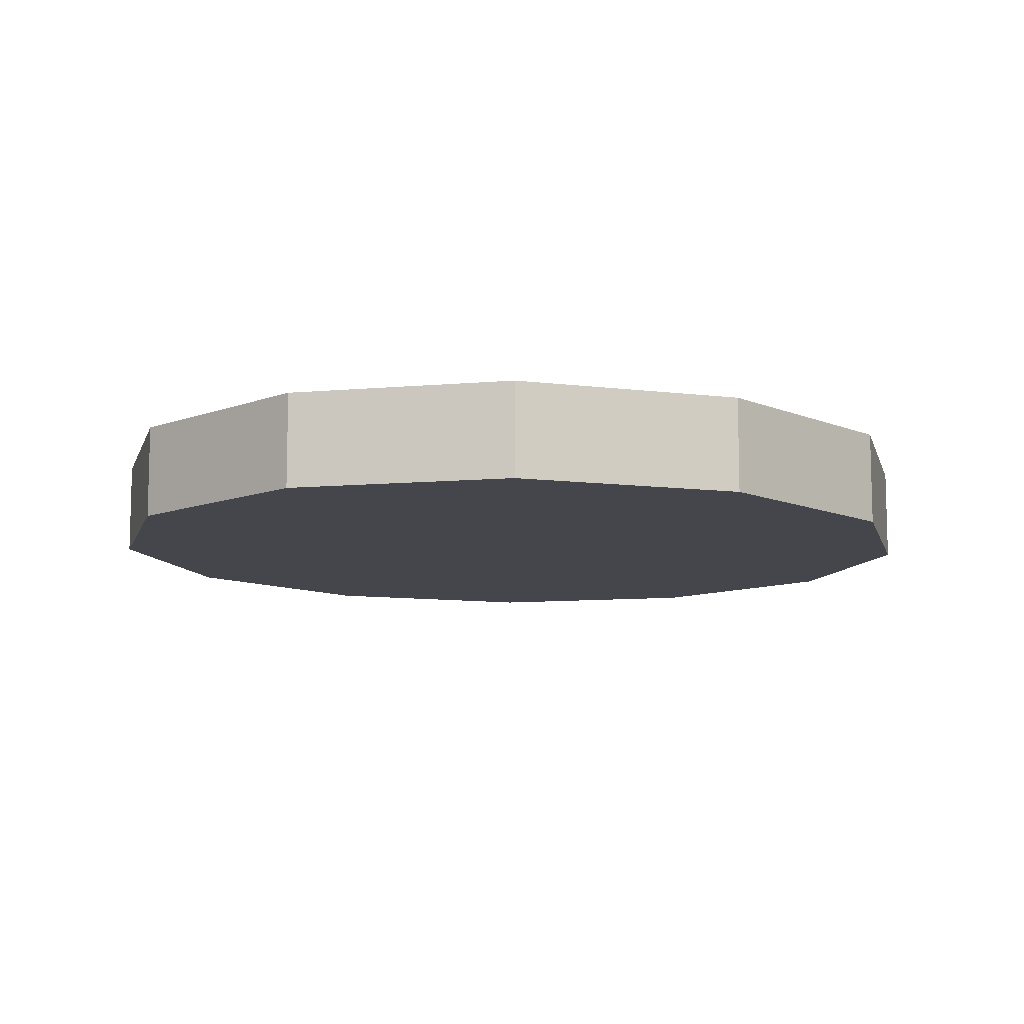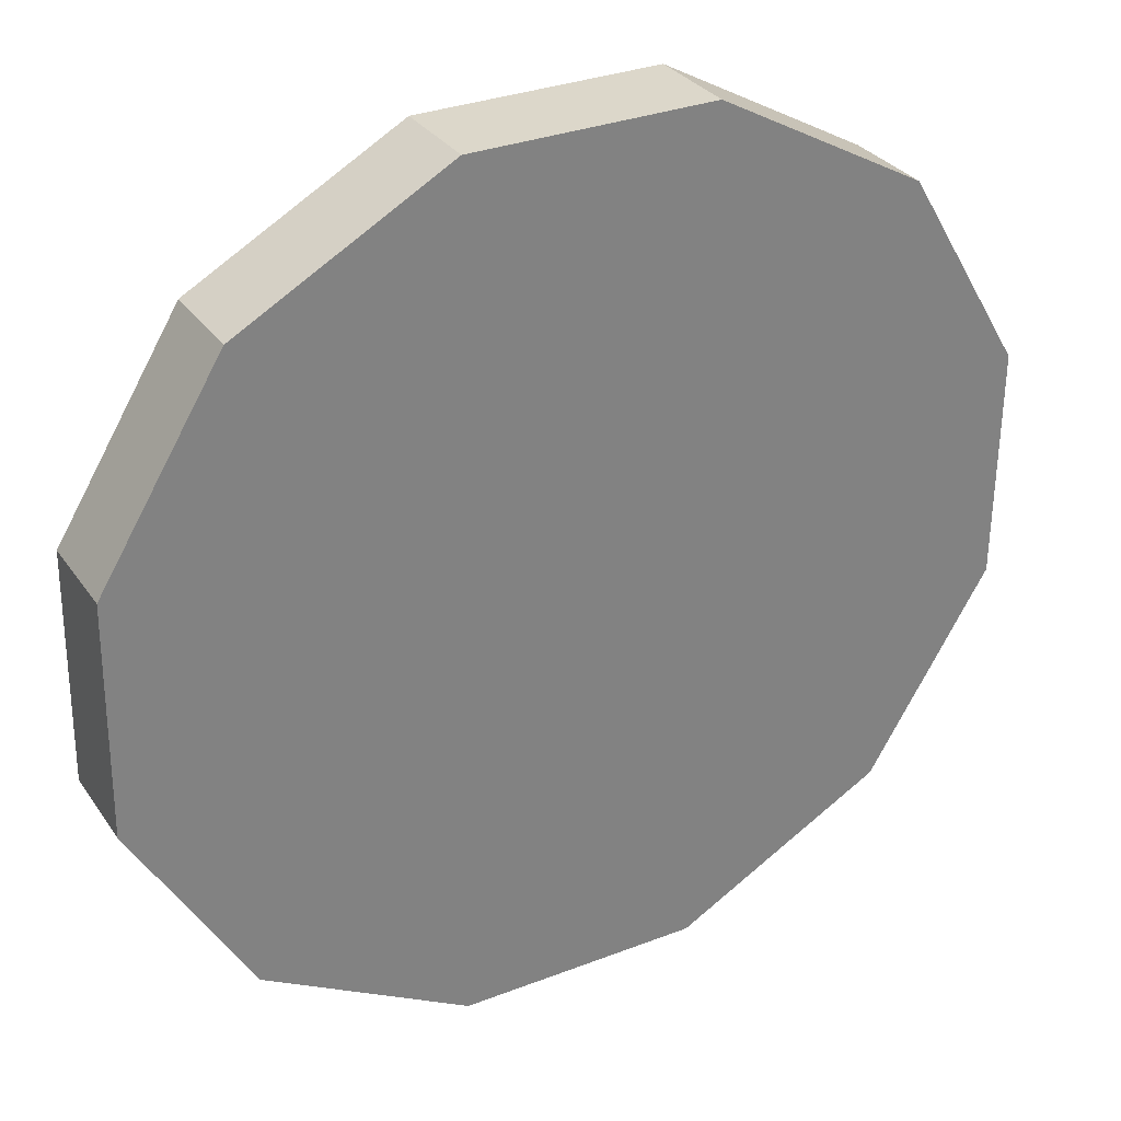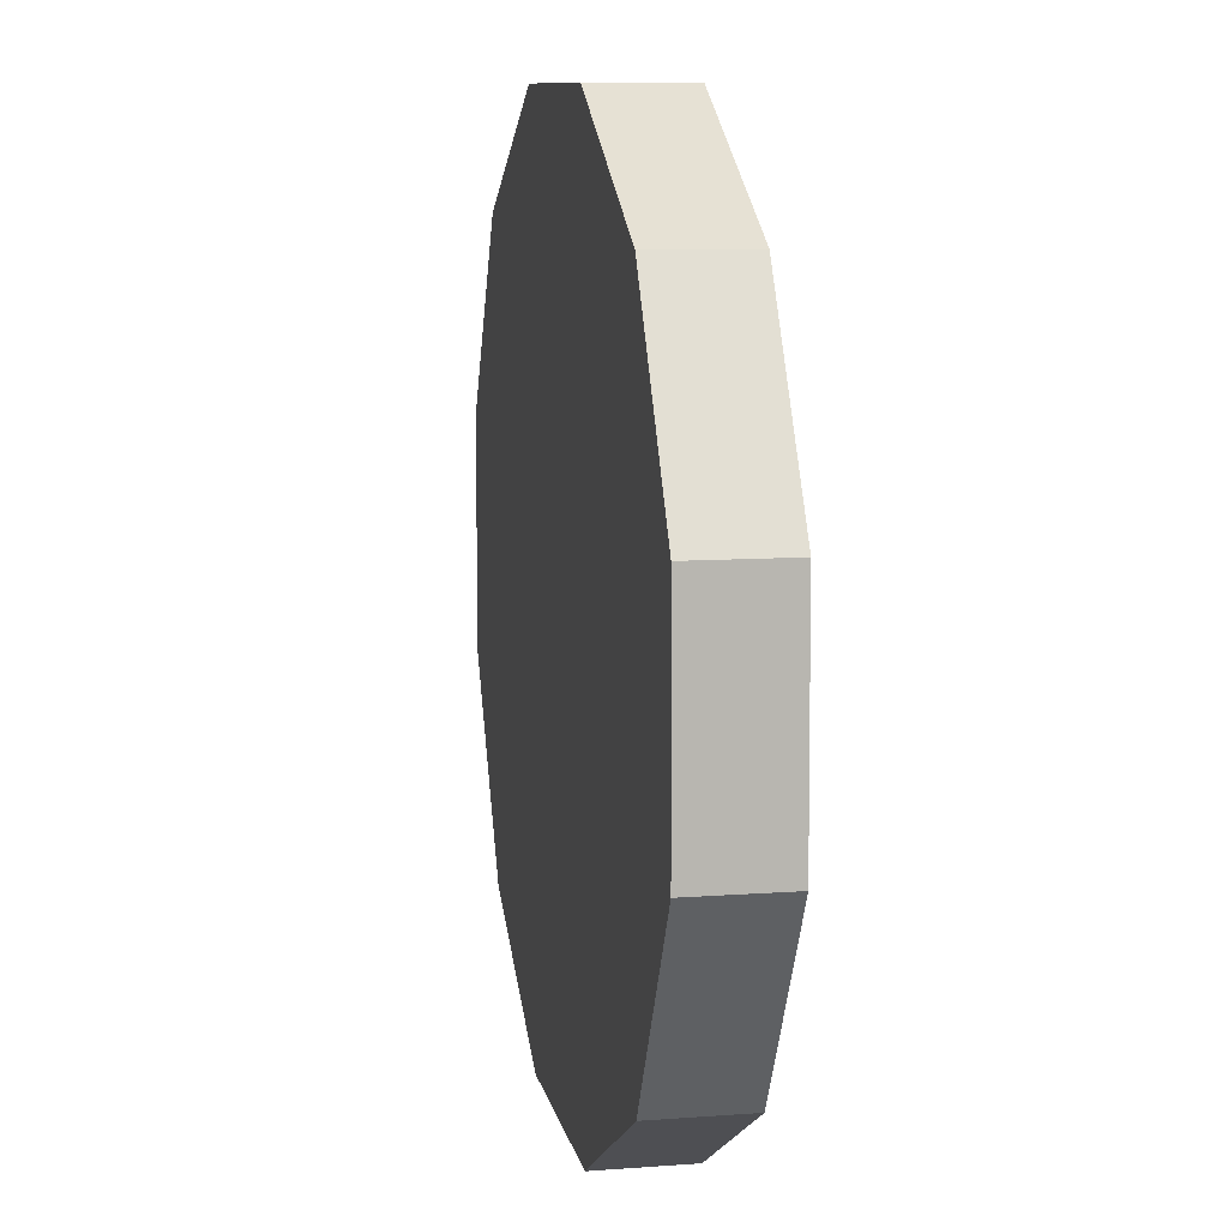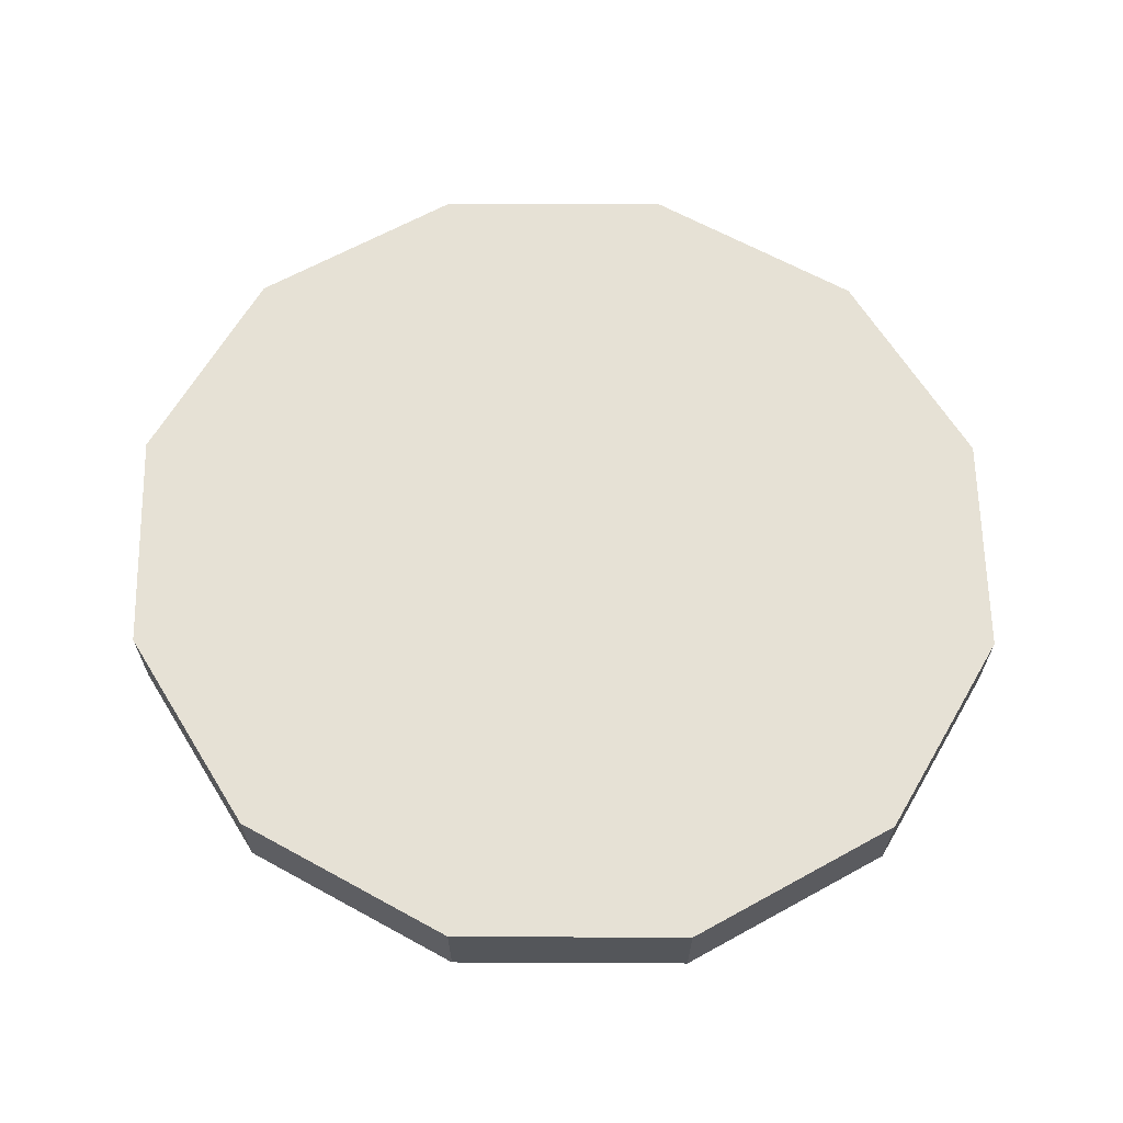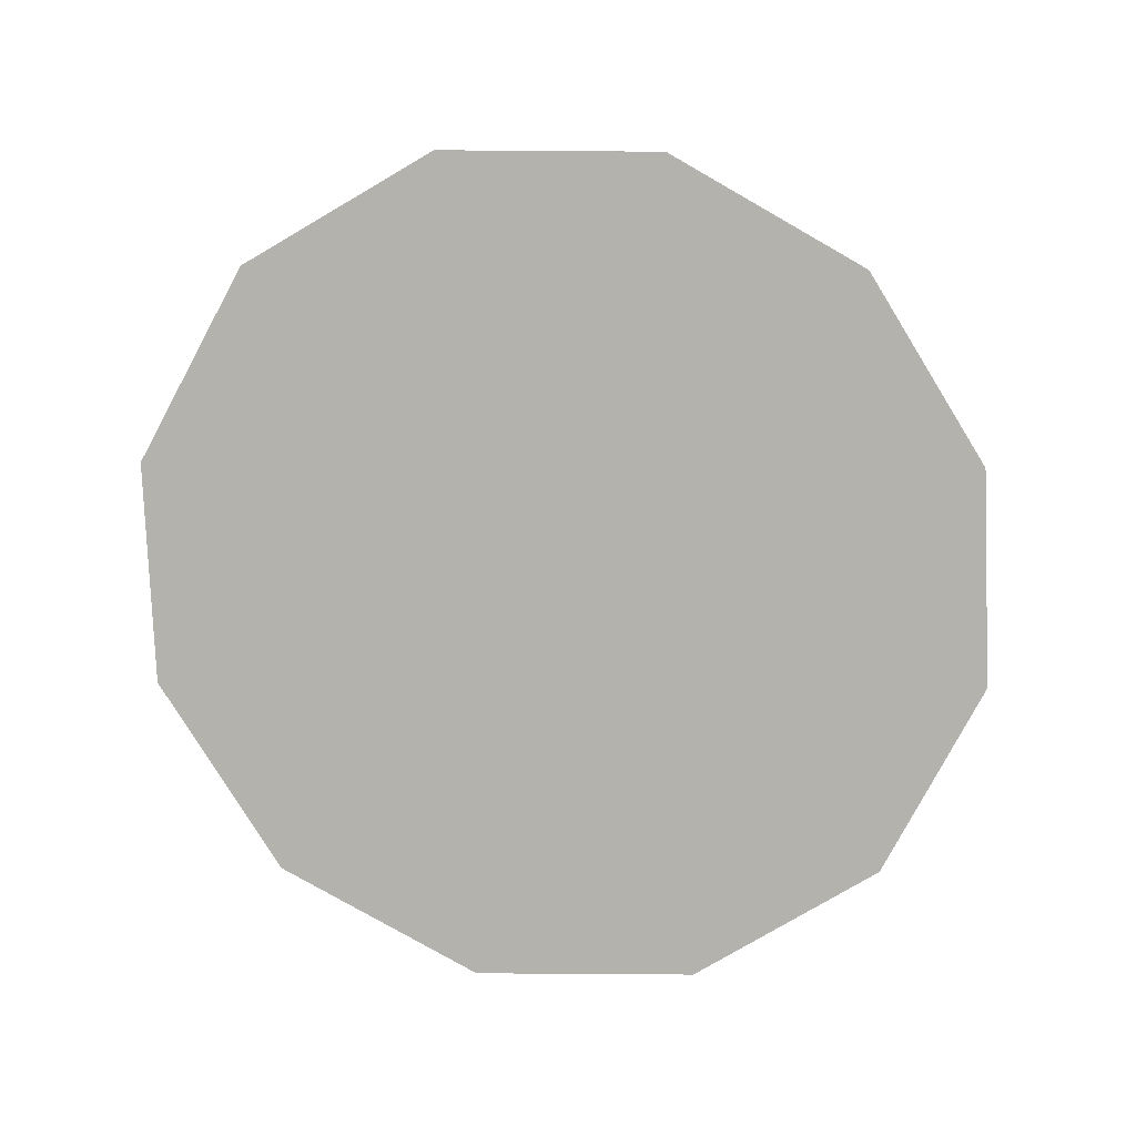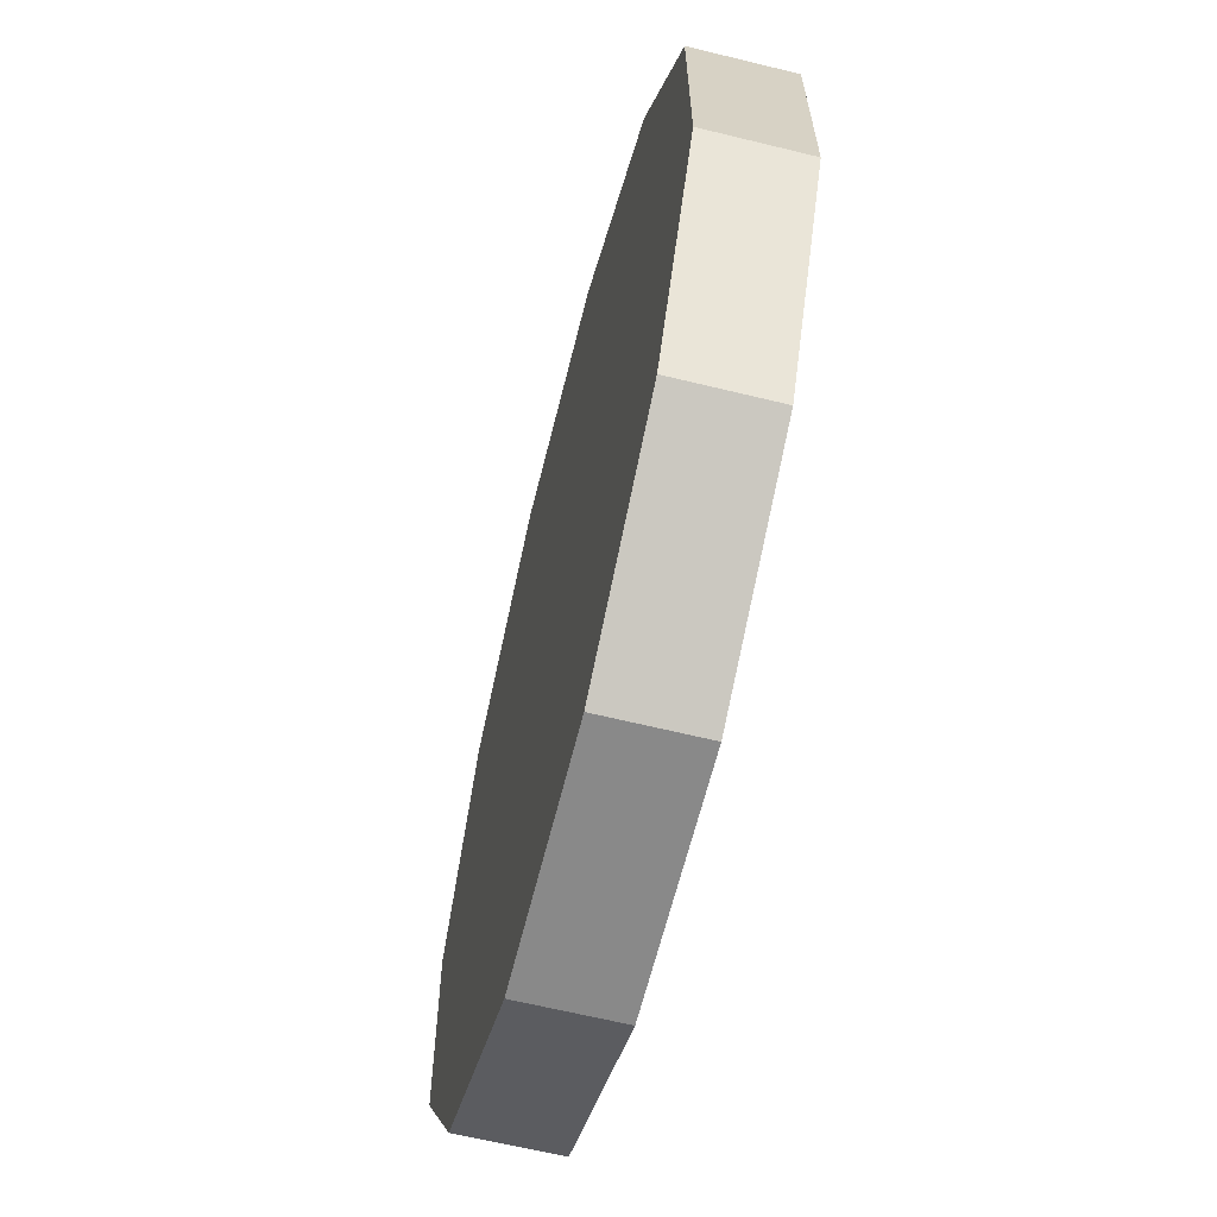
<metadata>
{"format":"obj","ext":"obj","renderer":"f3d","projection":"perspective","resolution":1024,"background":"white","views":[{"elev":-10.0,"azim":133.5,"up":"+Z"},{"elev":30.5,"azim":-28.4,"up":"+Y"},{"elev":9.4,"azim":-101.0,"up":"+Y"},{"elev":64.8,"azim":-150.4,"up":"+Z"},{"elev":-79.5,"azim":151.0,"up":"+Z"},{"elev":-63.9,"azim":-103.9,"up":"+Y"}]}
</metadata>
<code>
o Cylinder.008_Cylinder.007
v 4.654 11.23 0.04884
v 4.654 11.23 0.8595
v 6.679 11.25 0.04884
v 6.679 11.25 0.8595
v 8.42 10.3 0.04884
v 8.42 10.3 0.8595
v 9.412 8.635 0.04884
v 9.412 8.635 0.8595
v 9.388 6.694 0.04884
v 9.388 6.694 0.8595
v 8.355 5.001 0.04884
v 8.355 5.001 0.8595
v 6.589 4.009 0.04884
v 6.589 4.009 0.8595
v 4.564 3.985 0.04884
v 4.564 3.985 0.8595
v 2.822 4.935 0.04884
v 2.822 4.935 0.8595
v 1.831 6.604 0.04884
v 1.831 6.604 0.8595
v 1.855 8.545 0.04884
v 1.855 8.545 0.8595
v 2.888 10.24 0.04884
v 2.888 10.24 0.8595
f 1 2 4 3
f 3 4 6 5
f 5 6 8 7
f 7 8 10 9
f 9 10 12 11
f 11 12 14 13
f 13 14 16 15
f 15 16 18 17
f 17 18 20 19
f 19 20 22 21
f 4 2 24
f 4 24 6
f 24 22 6
f 22 8 6
f 22 20 8
f 20 10 8
f 20 18 10
f 18 12 10
f 18 16 12
f 16 14 12
f 2 1 23 24
f 21 22 24 23
f 1 3 23
f 3 5 23
f 5 21 23
f 5 7 21
f 7 19 21
f 7 9 19
f 9 17 19
f 9 11 17
f 11 15 17
f 11 13 15

</code>
